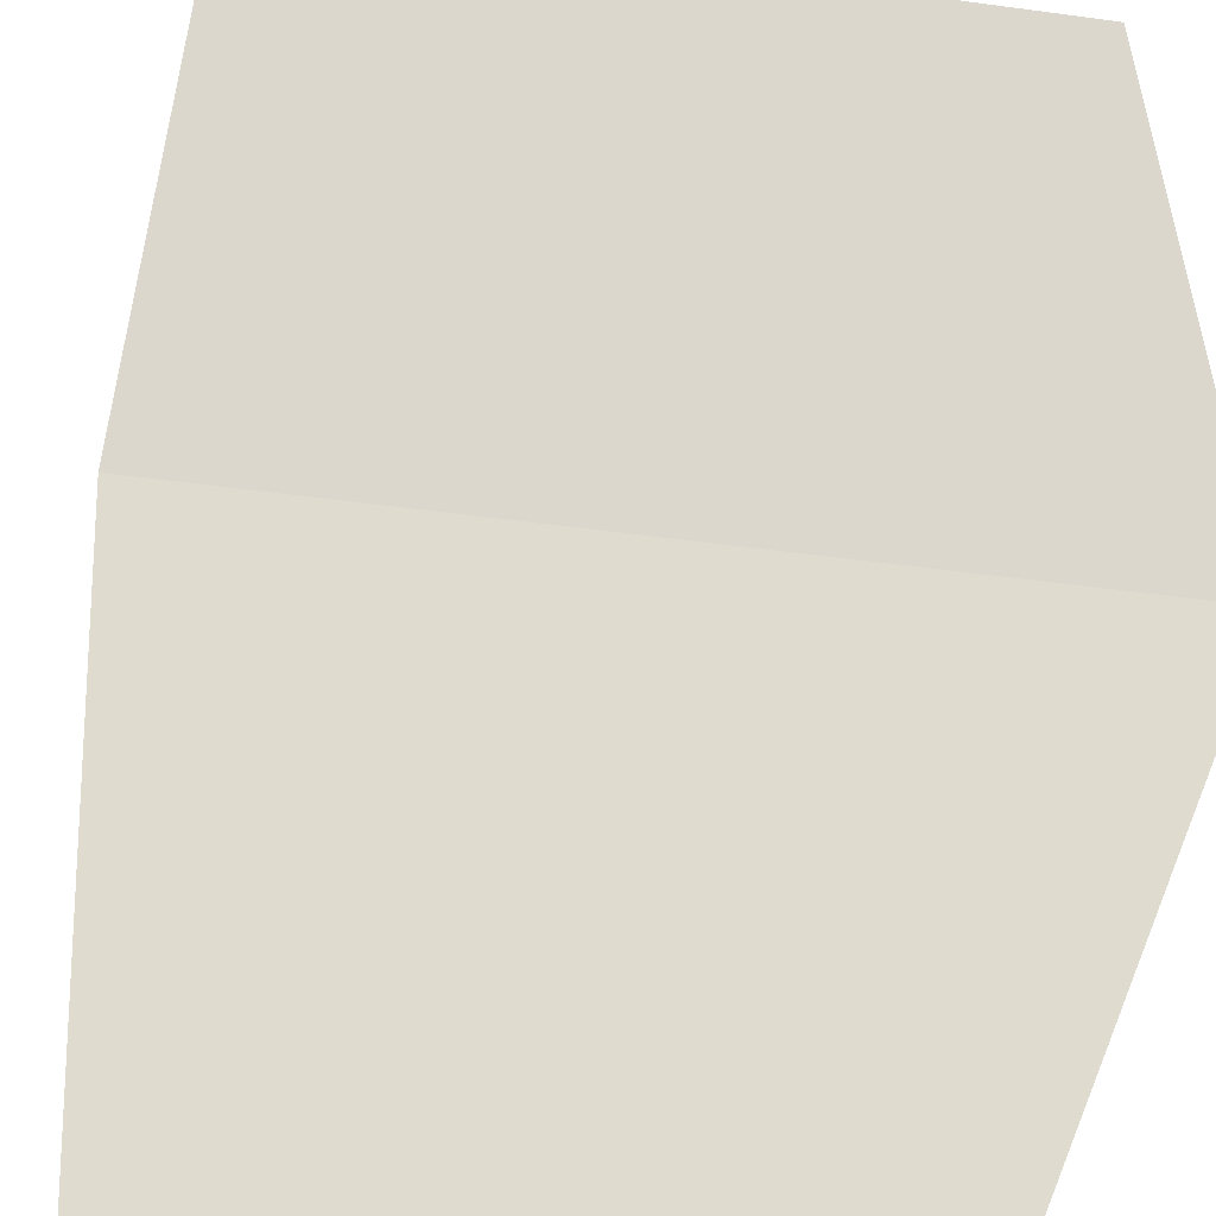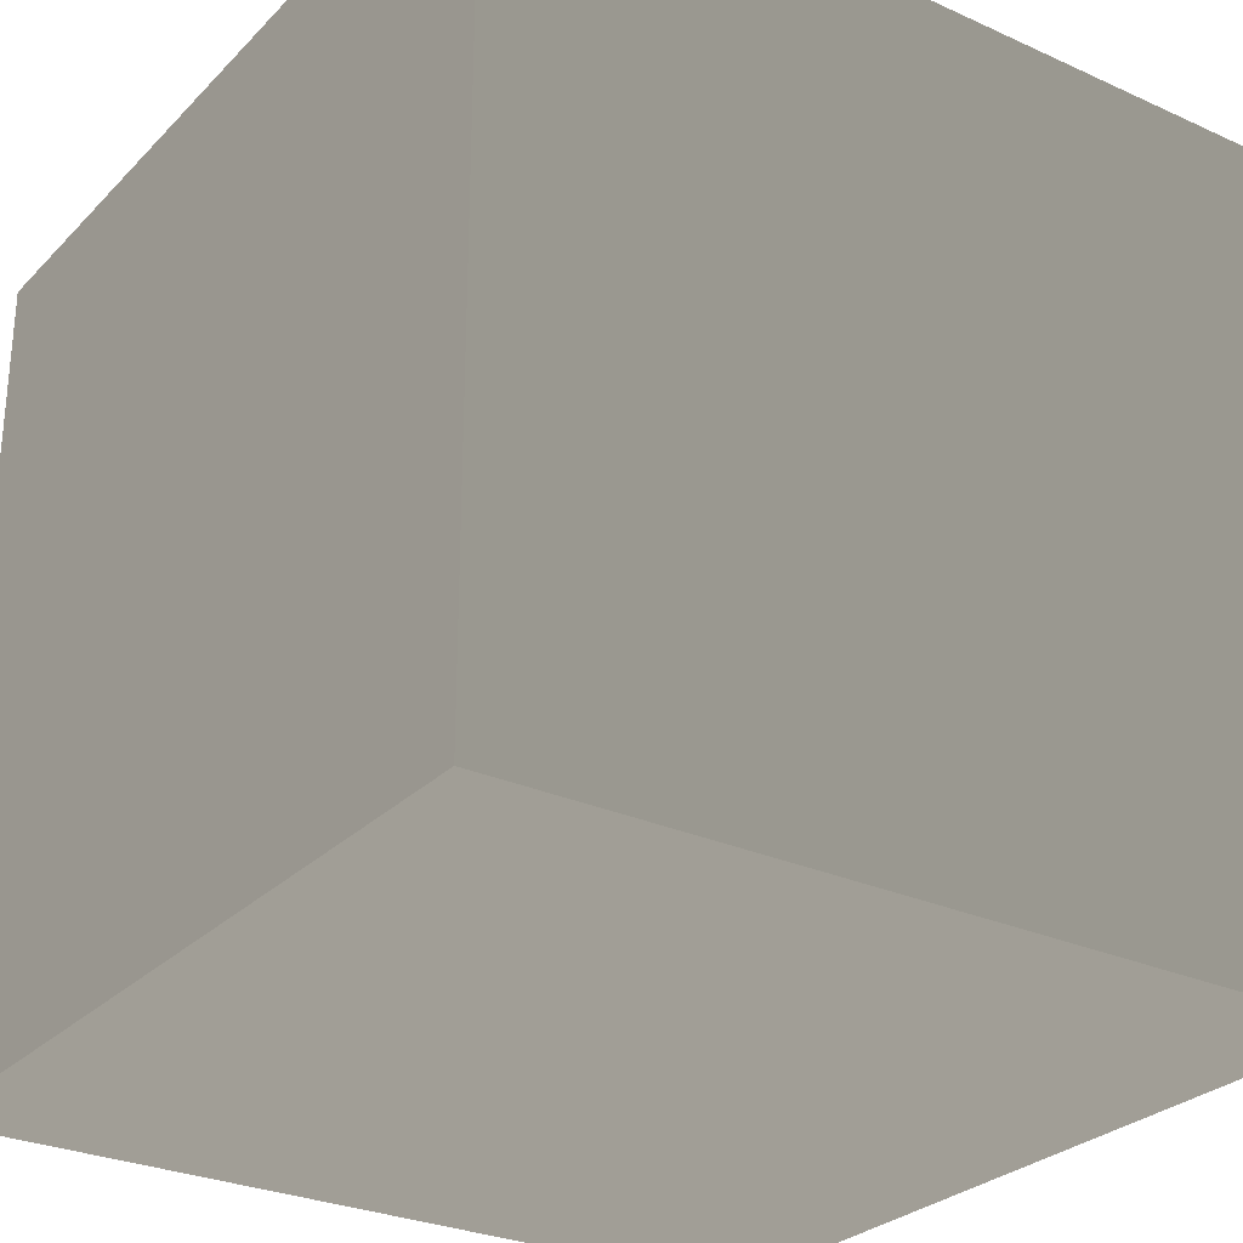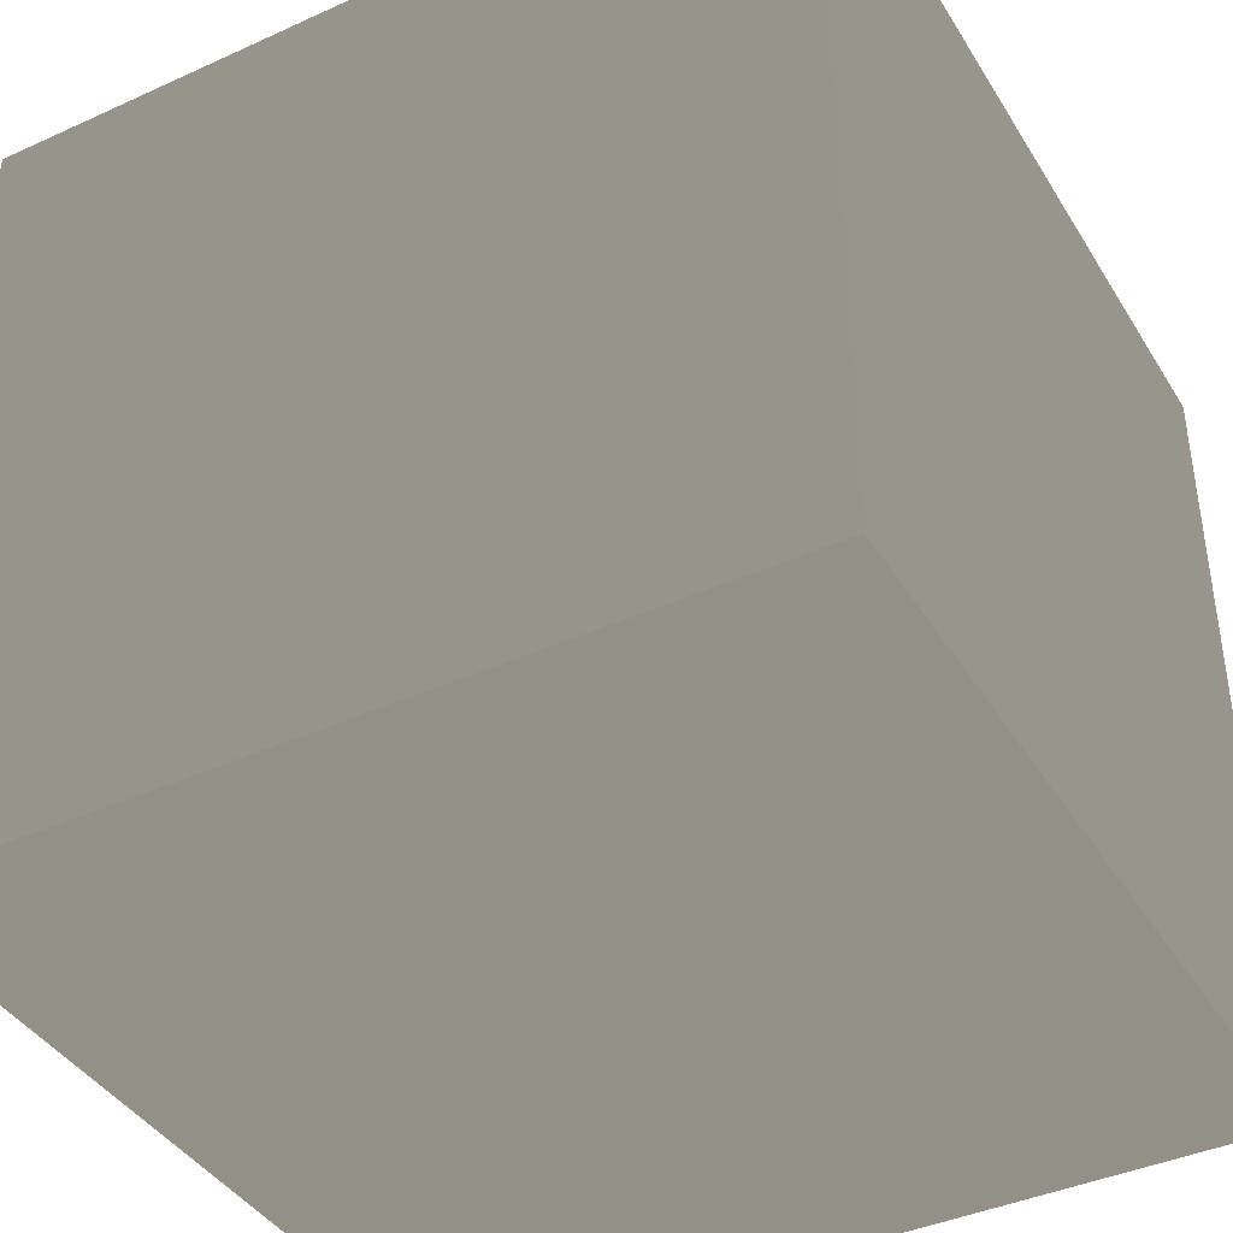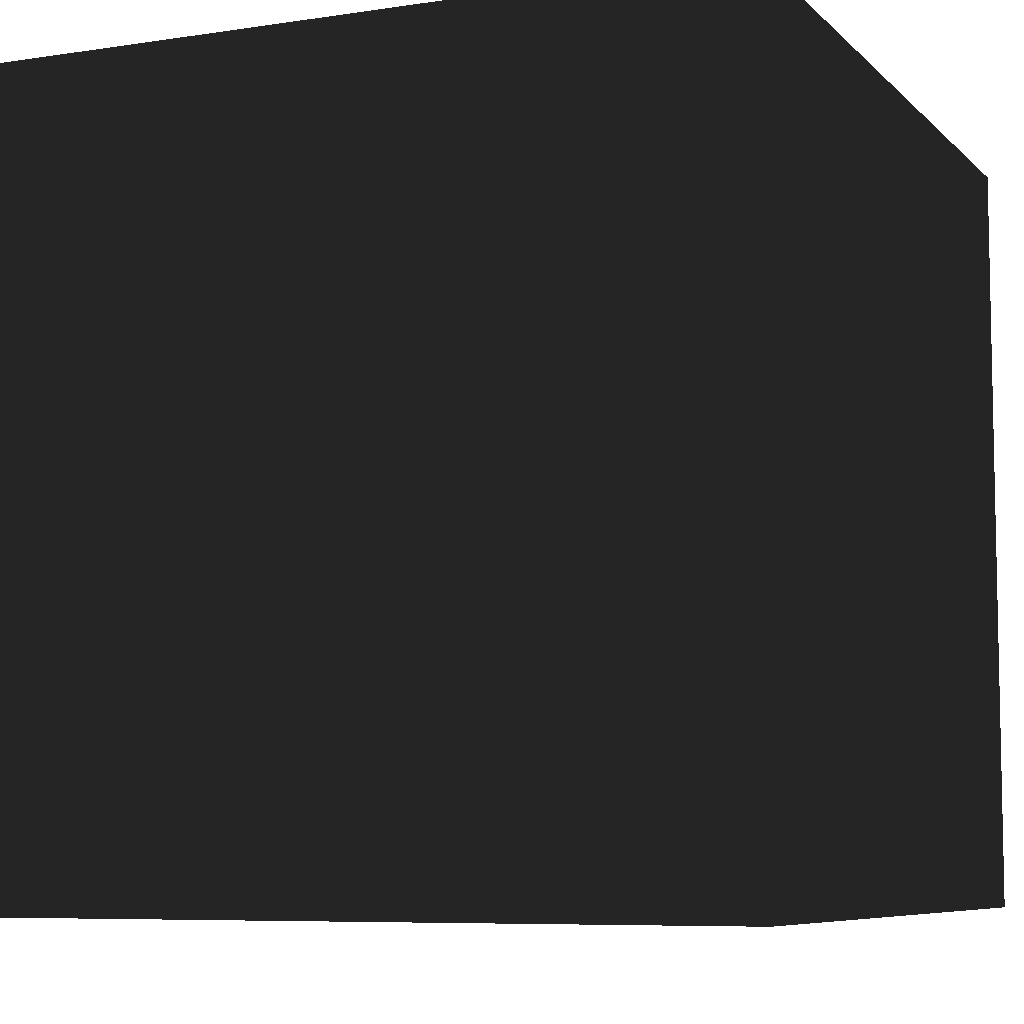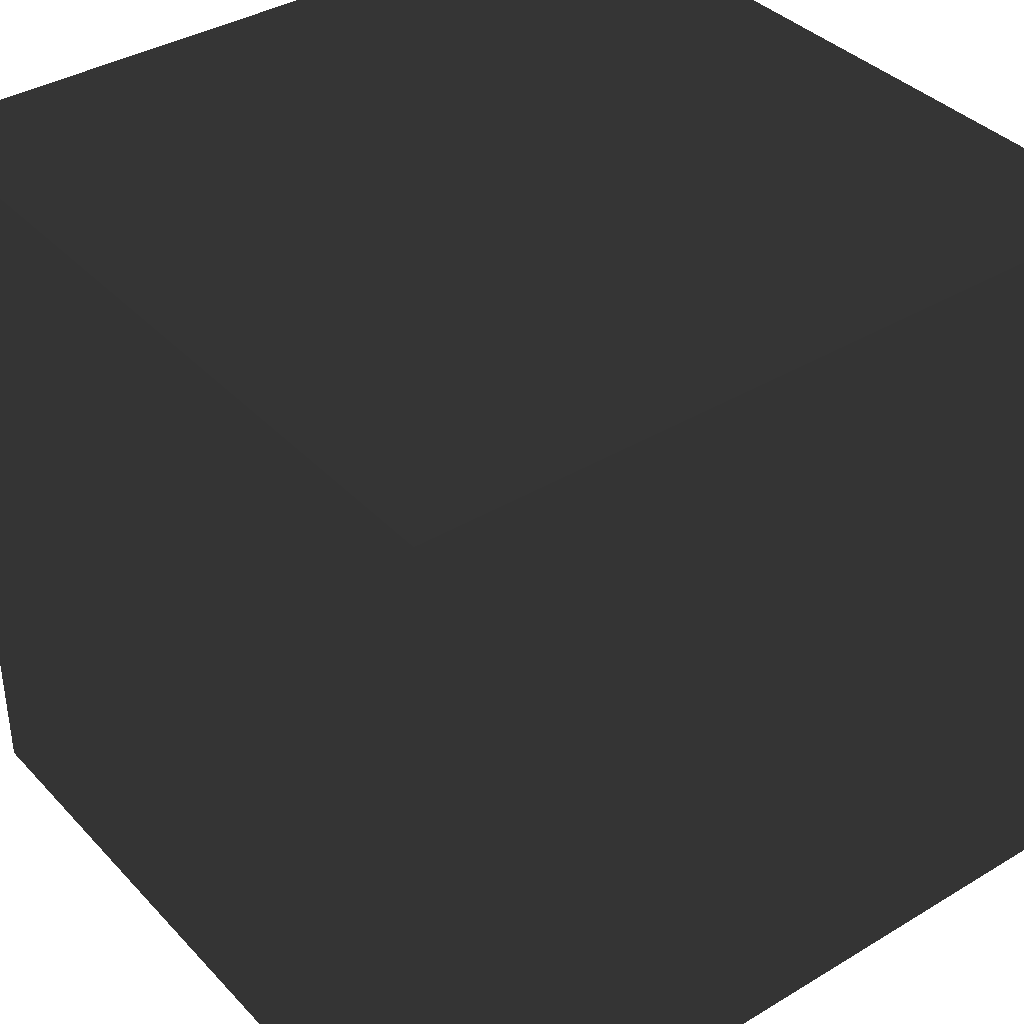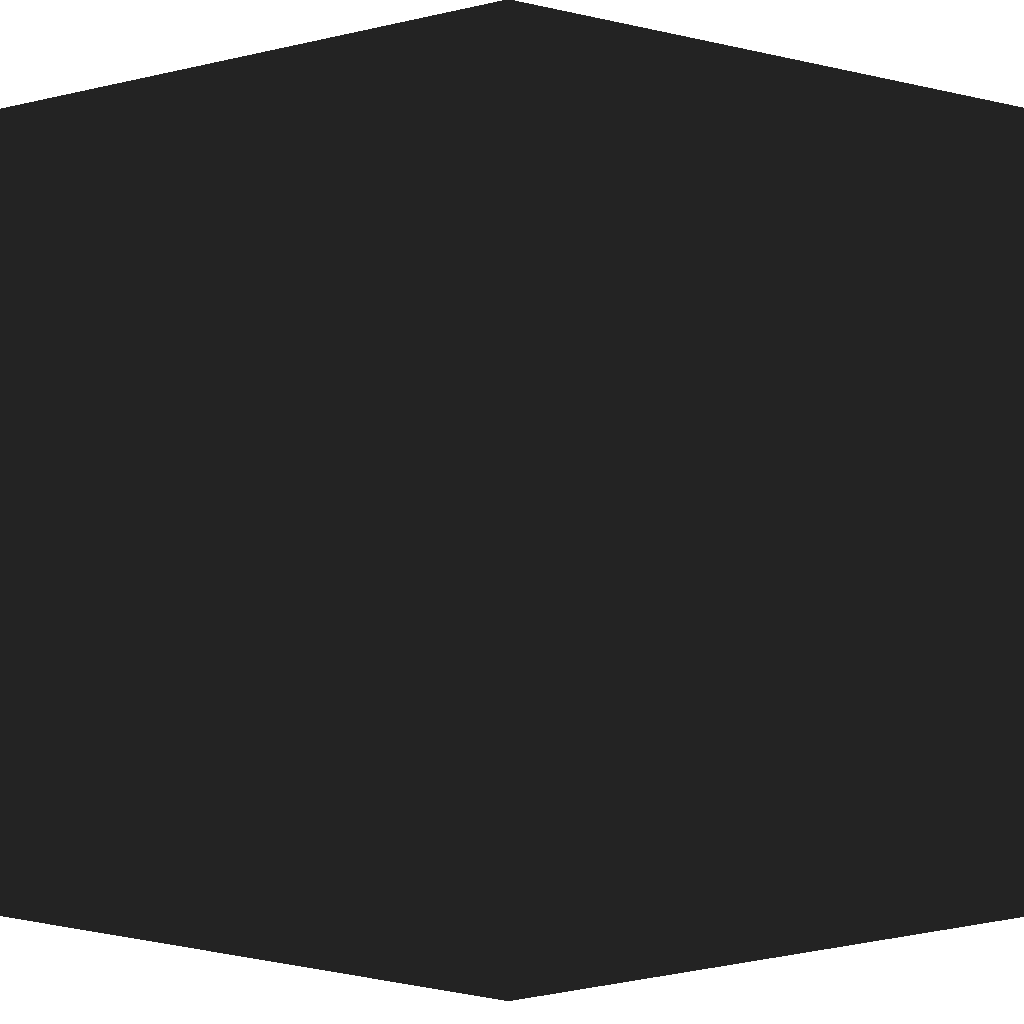
<metadata>
{"format":"obj","ext":"obj","renderer":"f3d","projection":"perspective","resolution":1024,"background":"white","views":[{"elev":-49.9,"azim":81.6,"up":"+Z"},{"elev":-28.2,"azim":145.6,"up":"+Y"},{"elev":-40.8,"azim":29.0,"up":"+Y"},{"elev":-7.3,"azim":-66.3,"up":"+Z"},{"elev":37.7,"azim":-127.5,"up":"+Z"},{"elev":-1.1,"azim":-44.7,"up":"+Z"}]}
</metadata>
<code>
o cube
v -10 -5 5
v -10 -5 6
v -11 -5 6
v -11 -5 5
v -10 -4 5
v -10 -4 6
v -11 -4 6
v -11 -4 5
f 1 2 3
f 3 4 1
f 5 7 6
f 7 5 8
f 1 6 2
f 5 6 1
f 3 7 4
f 7 8 4
f 1 4 5
f 8 5 4
f 2 6 3
f 7 3 6

</code>
